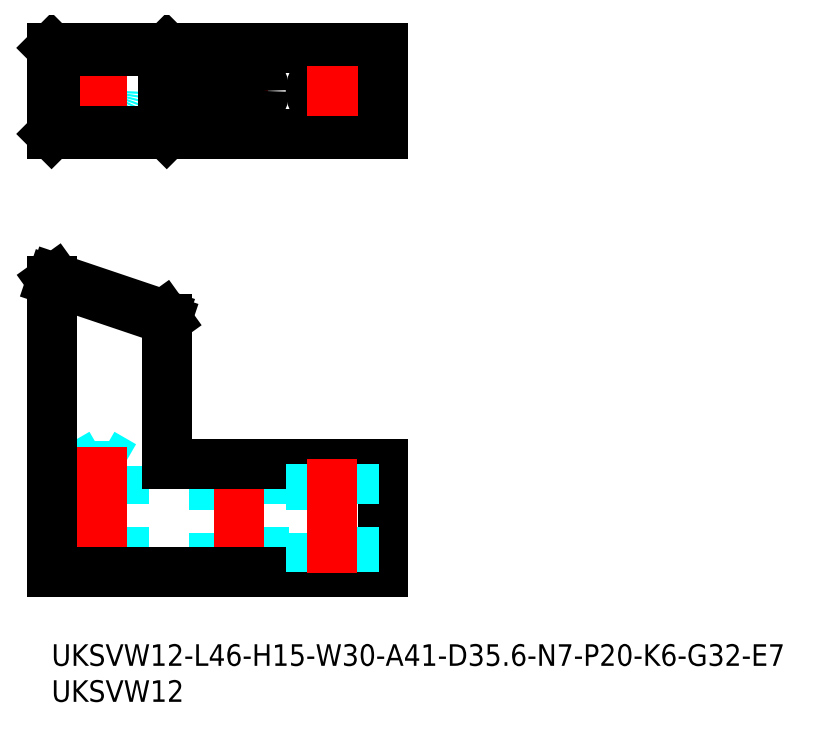
<metadata>
{"format":"dxf","ext":"dxf","renderer":"ezdxf+matplotlib","layout":"modelspace","background":"white","min_lineweight":24,"dpi":150}
</metadata>
<code>
0
SECTION
2
ENTITIES
0
INSERT
8
MSM_CONTINUOUS
2
*U23
10
0
20
0
30
0
0
INSERT
8
MSM_CONTINUOUS
2
*U24
10
0
20
0
30
0
0
LINE
8
MSM_DASHED
10
4
20
24.77
30
0
11
4
21
10
31
0
0
LINE
8
MSM_DASHED
10
10
20
10
30
0
11
10
21
24.77
31
0
0
LINE
8
MSM_DASHED
10
10
20
24.77
30
0
11
4
21
24.77
31
0
0
LINE
8
MSM_DASHED
10
7
20
26.5
30
0
11
4
21
24.77
31
0
0
LINE
8
MSM_DASHED
10
10
20
24.77
30
0
11
7
21
26.5
31
0
0
LINE
8
MSM_DASHED
10
22.5
20
25
30
0
11
22.5
21
10
31
0
0
LINE
8
MSM_DASHED
10
29.5
20
10
30
0
11
29.5
21
25
31
0
0
LINE
8
MSM_CENTER
10
26
20
25.75
30
0
11
26
21
9.25
31
0
0
LINE
8
MSM_CENTER
10
7
20
27.32
30
0
11
7
21
9.175
31
0
0
LINE
8
MSM_CONTINUOUS
10
0
20
50.5
30
0
11
0
21
10
31
0
0
LINE
8
MSM_CONTINUOUS
10
16
20
25
30
0
11
16
21
45.1
31
0
0
LINE
8
MSM_CONTINUOUS
10
16
20
45.1
30
0
11
15.53
21
45.76
31
0
0
LINE
8
MSM_CONTINUOUS
10
15.53
20
45.76
30
0
11
0.4737
21
50.84
31
0
0
LINE
8
MSM_CONTINUOUS
10
0
20
50.5
30
0
11
0.4737
21
50.84
31
0
0
LINE
8
MSM_CONTINUOUS
10
16
20
45.07
30
0
11
0
21
50.47
31
0
0
LINE
8
MSM_CONTINUOUS
10
0
20
10
30
0
11
46
21
10
31
0
0
LINE
8
MSM_CONTINUOUS
10
46
20
10
30
0
11
46
21
25
31
0
0
LINE
8
MSM_CONTINUOUS
10
46
20
25
30
0
11
16
21
25
31
0
0
CIRCLE
8
MSM_DASHED
10
7
20
76.84
30
0
40
3
0
LINE
8
MSM_CENTER
10
7
20
80.34
30
0
11
7
21
73.34
31
0
0
LINE
8
MSM_CENTER
10
3.5
20
76.84
30
0
11
10.5
21
76.84
31
0
0
LINE
8
MSM_CENTER
10
26
20
80.84
30
0
11
26
21
72.84
31
0
0
LINE
8
MSM_CENTER
10
22
20
76.84
30
0
11
30
21
76.84
31
0
0
LINE
8
MSM_CONTINUOUS
10
46
20
82.84
30
0
11
0
21
82.84
31
0
0
LINE
8
MSM_CONTINUOUS
10
46
20
70.84
30
0
11
-1.42e-14
21
70.84
31
0
0
CIRCLE
8
MSM_CONTINUOUS
10
26
20
76.84
30
0
40
3.5
0
LINE
8
MSM_CONTINUOUS
10
46
20
70.84
30
0
11
46
21
82.84
31
0
0
LINE
8
MSM_CONTINUOUS
10
16
20
70.87
30
0
11
15.53
21
71.34
31
0
0
LINE
8
MSM_CONTINUOUS
10
0
20
82.84
30
0
11
-1.42e-14
21
70.84
31
0
0
LINE
8
MSM_CONTINUOUS
10
16
20
82.81
30
0
11
15.53
21
82.34
31
0
0
LINE
8
MSM_CONTINUOUS
10
16
20
70.84
30
0
11
16
21
82.84
31
0
0
LINE
8
MSM_CONTINUOUS
10
15.53
20
71.34
30
0
11
15.53
21
82.34
31
0
0
LINE
8
MSM_CONTINUOUS
10
0.4737
20
82.34
30
0
11
15.53
21
82.34
31
0
0
LINE
8
MSM_CONTINUOUS
10
15.53
20
71.34
30
0
11
0.4737
21
71.34
31
0
0
LINE
8
MSM_CONTINUOUS
10
0.4737
20
71.34
30
0
11
0.4737
21
82.34
31
0
0
LINE
8
MSM_CONTINUOUS
10
0.4737
20
82.34
30
0
11
0
21
82.81
31
0
0
LINE
8
MSM_CONTINUOUS
10
-1.42e-14
20
70.87
30
0
11
0.4737
21
71.34
31
0
0
LINE
8
MSM_DASHED
10
36
20
25
30
0
11
36
21
10
31
0
0
LINE
8
MSM_DASHED
10
42
20
10
30
0
11
42
21
25
31
0
0
LINE
8
MSM_CENTER
10
39
20
25.75
30
0
11
39
21
9.175
31
0
0
CIRCLE
8
MSM_CONTINUOUS
10
39
20
76.84
30
0
40
3
0
LINE
8
MSM_CENTER
10
35.5
20
76.84
30
0
11
42.5
21
76.84
31
0
0
LINE
8
MSM_CENTER
10
39
20
80.34
30
0
11
39
21
73.34
31
0
0
ENDSEC
0
EOF

</code>
